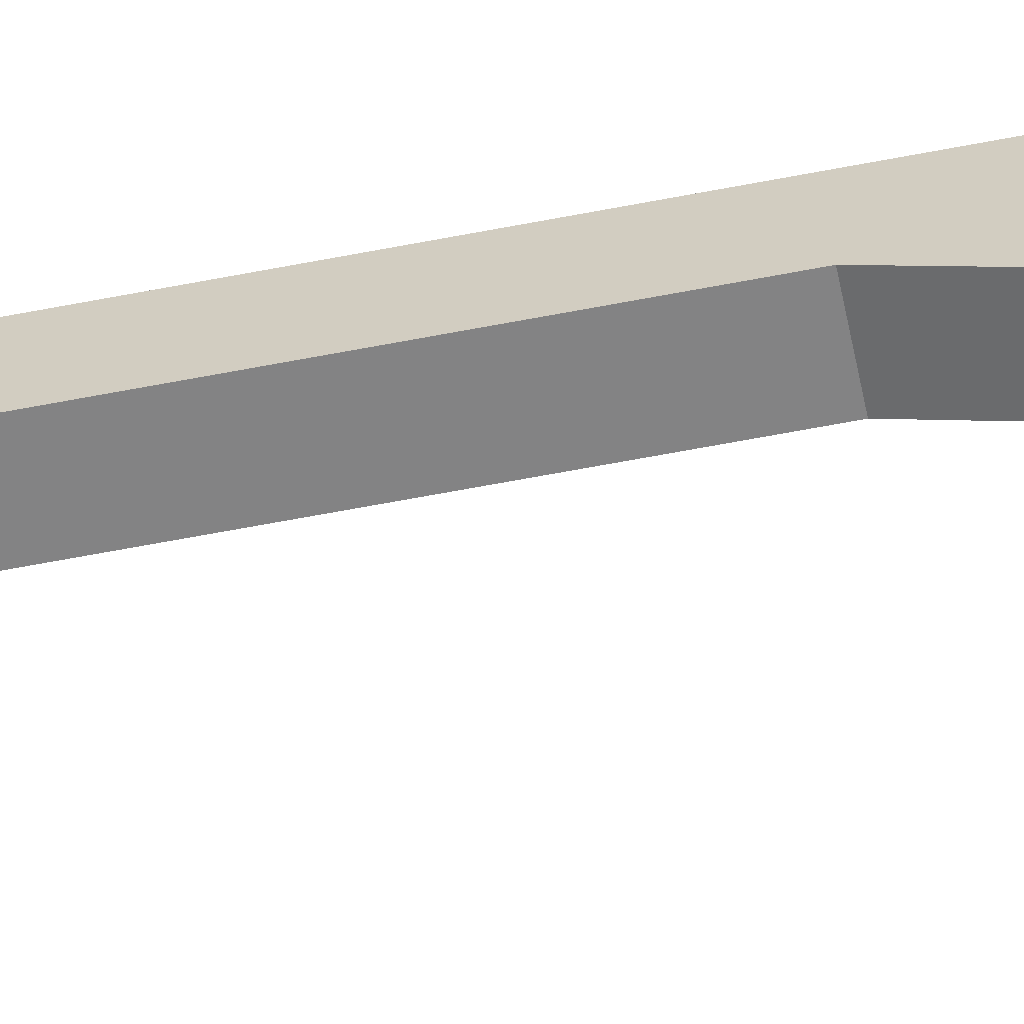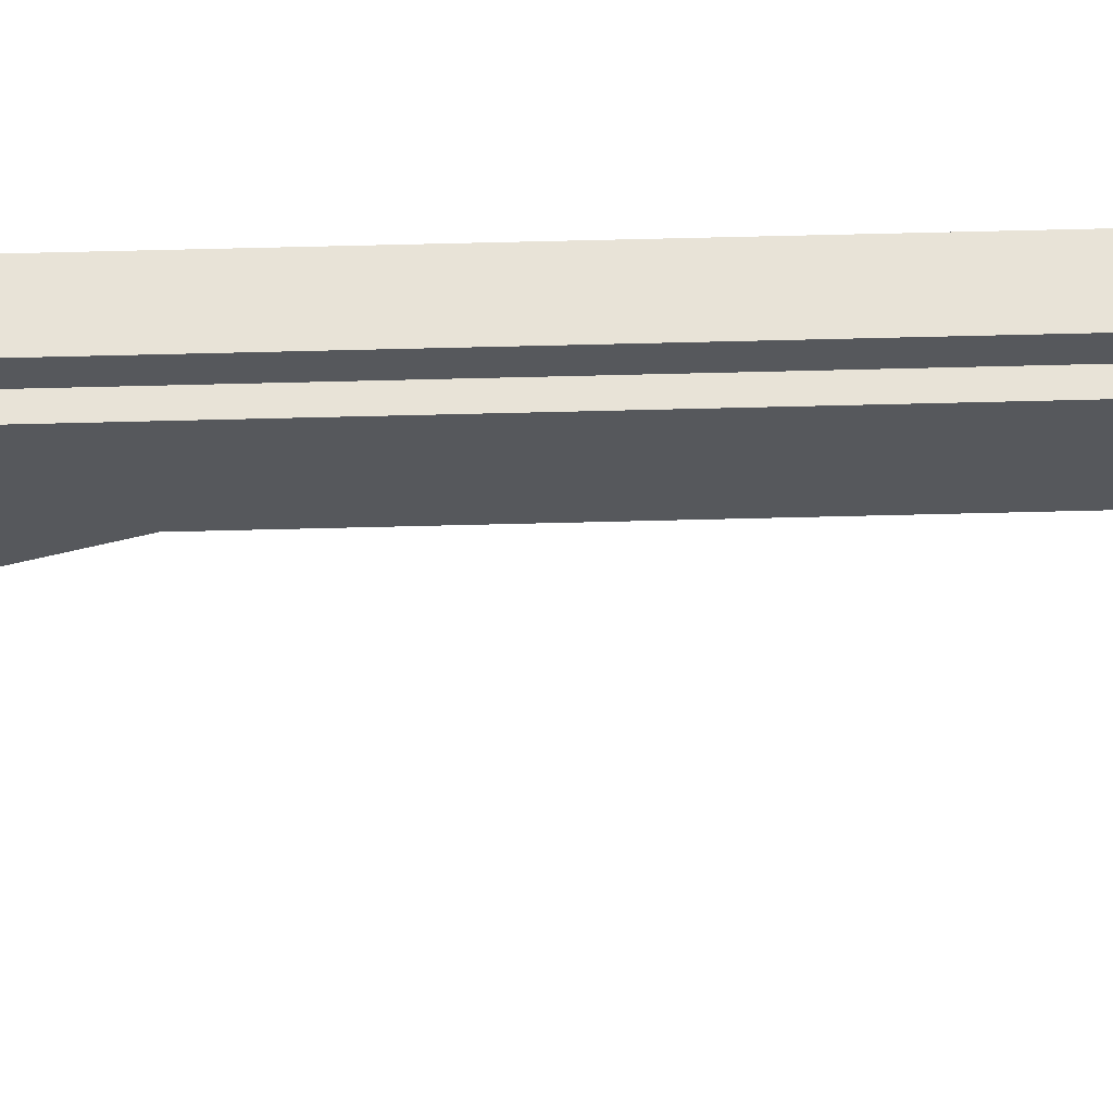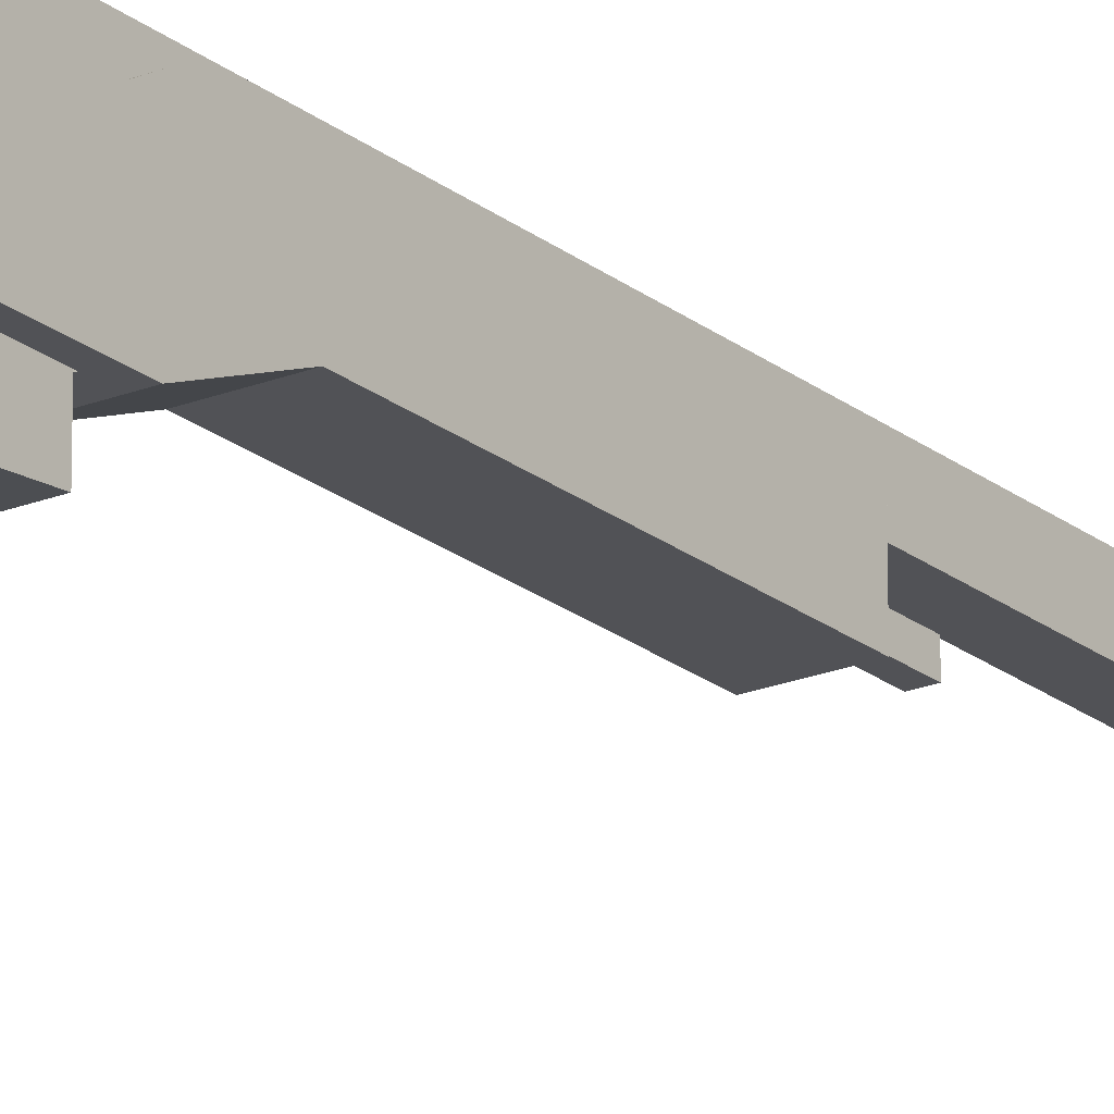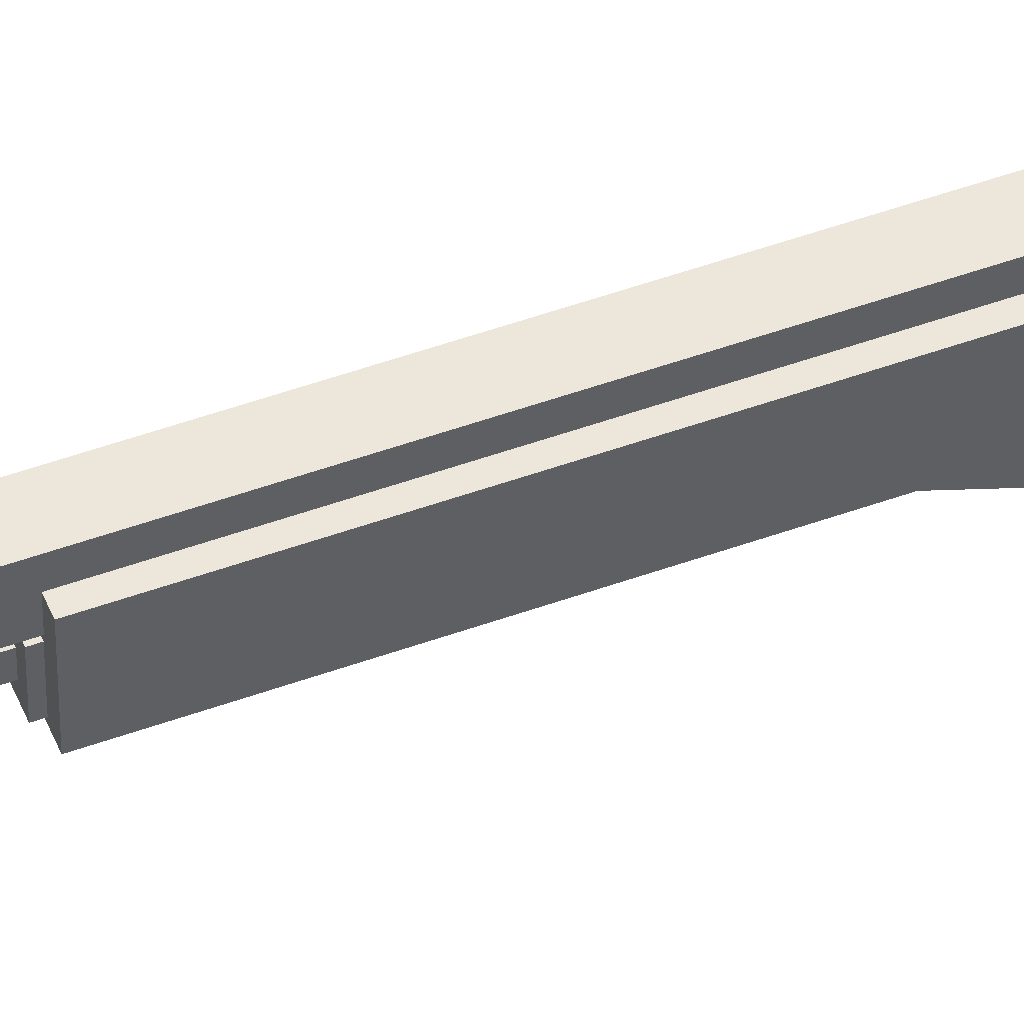
<metadata>
{"format":"obj","ext":"obj","renderer":"f3d","projection":"perspective","resolution":1024,"background":"white","views":[{"elev":-61.2,"azim":101.3,"up":"+Y"},{"elev":61.6,"azim":-91.5,"up":"+Y"},{"elev":-21.3,"azim":-144.3,"up":"+Y"},{"elev":50.5,"azim":68.4,"up":"+Y"}]}
</metadata>
<code>
o AWM_Sniper_Rifle_Cube.031
v -0.01911 0.05529 0.4462
v -0.01911 0.1006 0.4462
v -0.01911 0.05529 0.25
v -0.01911 0.1006 0.25
v 0.01933 0.05529 0.4462
v 0.01933 0.1006 0.4462
v 0.01933 0.05529 0.25
v 0.01933 0.1006 0.25
v -0.01911 0.03481 0.1992
v -0.01911 0.1006 0.1992
v 0.01933 0.03481 0.1992
v 0.01933 0.1006 0.1992
v -0.00984 0.03481 0.1848
v -0.01911 0.09374 0.187
v 0.01006 0.03481 0.1848
v 0.01933 0.09374 0.187
v -0.00984 0.03481 0.1254
v -0.01911 0.09374 0.1256
v 0.01933 0.03481 0.1256
v 0.01933 0.09374 0.1256
v -0.00984 0.03263 0.1119
v -0.01911 0.09905 0.1157
v 0.01006 0.03263 0.1119
v 0.01933 0.09905 0.1157
v -0.01911 0.0515 0.08691
v -0.01911 0.09905 0.05505
v 0.01933 0.0515 0.08691
v 0.01933 0.09905 0.05505
v -0.01911 0.05226 0.03761
v -0.0205 -0.0258 -0.2705
v 0.01933 0.05226 0.03761
v -0.0205 0.1004 -0.265
v -0.01911 -0.03572 0.01789
v 0.02072 -0.0258 -0.2705
v 0.01933 -0.03572 0.01789
v 0.02072 0.1004 -0.265
v -0.01911 -0.03572 -0.01245
v 0.02072 0.1004 -0.2203
v 0.01933 -0.03572 -0.01245
v 0.02072 -0.02 -0.2203
v -0.01911 -0.02055 -0.05568
v -0.01911 0.08767 0.02092
v 0.01933 -0.02055 -0.05568
v 0.01933 0.08767 0.02092
v -0.01911 -0.02131 -0.08678
v -0.01911 0.08954 -0.09034
v 0.01933 -0.02131 -0.08678
v 0.01933 0.08954 -0.09034
v -0.01911 0.01055 -0.1664
v -0.0205 0.1004 -0.2203
v 0.01933 0.01055 -0.1664
v -0.0205 -0.02 -0.2203
v -0.01911 -0.01752 -0.2203
v -0.01911 0.08995 -0.2203
v 0.01933 -0.01752 -0.2203
v 0.01933 0.08995 -0.2203
v 0.01933 0.1031 -0.09975
v -0.01911 0.1031 -0.09975
v -0.01911 0.01054 -0.1161
v 0.01933 0.01054 -0.1161
v 0.01933 -0.01752 -0.1696
v 0.01933 0.1028 -0.2119
v -0.01911 -0.01752 -0.1696
v -0.01911 0.1028 -0.2119
v 0.02072 0.1004 -0.2487
v 0.02072 -0.02 -0.2522
v -0.0205 -0.02 -0.2522
v -0.0205 0.1004 -0.2487
v 0.01933 0.03481 0.187
v -0.01911 0.03481 0.187
v -0.01911 0.03481 0.1256
v 0.01006 0.03481 0.1254
v 0.01933 0.02951 0.09298
v -0.01911 0.02951 0.09298
v -0.004487 0.06544 0.4504
v -0.004487 0.07628 0.4504
v -0.01073 0.05809 0.4248
v -0.01073 0.08363 0.4248
v 0.004712 0.06544 0.4504
v 0.004712 0.07628 0.4504
v 0.01095 0.05809 0.4248
v 0.01095 0.08363 0.4248
v -0.01073 0.05809 0.4504
v -0.01073 0.08363 0.4504
v 0.01095 0.08363 0.4504
v 0.01095 0.05809 0.4504
v -0.004487 0.06544 0.4874
v -0.004487 0.07628 0.4874
v 0.004712 0.07628 0.4874
v 0.004712 0.06544 0.4874
v -0.007084 0.09115 0.9282
v -0.007084 0.1081 0.9282
v -0.01118 0.08632 0.03329
v -0.01118 0.1129 0.03329
v 0.007308 0.09115 0.9282
v 0.007308 0.1081 0.9282
v 0.0114 0.08632 0.03329
v 0.0114 0.1129 0.03329
v -0.008183 0.08986 0.8804
v -0.008183 0.1094 0.8804
v -0.008183 0.08986 0.8529
v -0.008183 0.1094 0.8529
v 0.008407 0.08986 0.8804
v 0.008407 0.1094 0.8804
v 0.008407 0.08986 0.8529
v 0.008407 0.1094 0.8529
v 0.01933 0.01684 0.08599
v -0.01911 0.01684 0.08599
v 0.01933 0.01714 0.03739
v -0.01911 0.01714 0.03739
v 0.01933 0.02758 0.02994
v -0.01911 0.02758 0.02994
v -0.01911 0.02879 0.03388
v 0.01933 0.02879 0.03388
v -0.01911 0.02074 0.03937
v 0.01933 0.02074 0.03937
v -0.01911 0.0211 0.08253
v 0.01933 0.0211 0.08253
v -0.01911 0.02842 0.08728
v 0.01933 0.02842 0.08728
v -0.003316 0.03655 0.0548
v -0.003316 0.05798 0.05566
v -0.003316 0.03355 0.05057
v -0.003316 0.05798 0.04895
v 0.00354 0.03655 0.0548
v 0.00354 0.05798 0.05566
v 0.00354 0.03355 0.05057
v 0.00354 0.05798 0.04895
v -0.003316 0.03091 0.05917
v -0.003316 0.02689 0.05683
v 0.00354 0.03091 0.05917
v 0.00354 0.02689 0.05683
v -0.003316 0.02971 0.06939
v -0.003316 0.02656 0.06821
v 0.00354 0.02971 0.06939
v 0.00354 0.02656 0.06821
v -0.01118 0.08632 0.9282
v -0.01118 0.1129 0.9282
v 0.0114 0.1129 0.9282
v 0.0114 0.08632 0.9282
v -0.007084 0.09115 0.2078
v -0.007084 0.1081 0.2078
v 0.007308 0.1081 0.2078
v 0.007308 0.09115 0.2078
v -0.01437 0.08256 0.8804
v -0.01437 0.1167 0.8804
v -0.01437 0.1167 0.8529
v -0.01437 0.08256 0.8529
v 0.0146 0.08256 0.8529
v 0.0146 0.1167 0.8529
v 0.0146 0.1167 0.8804
v 0.0146 0.08256 0.8804
v -0.007966 0.1058 0.08735
v -0.04285 0.09002 0.0767
v -0.009 0.1115 0.09251
v -0.04389 0.09572 0.08186
v -0.007547 0.102 0.09167
v -0.04244 0.08619 0.08102
v -0.008581 0.1077 0.09683
v -0.04347 0.09189 0.08618
v -0.0271 0.103 0.08668
v -0.02814 0.1087 0.09184
v -0.02772 0.1049 0.09616
v -0.02668 0.09915 0.091
v -0.03507 0.09431 0.07269
v -0.04683 0.0853 0.06584
v -0.04633 0.1026 0.08113
v -0.05809 0.09357 0.07428
v -0.03389 0.08351 0.08487
v -0.04565 0.07449 0.07802
v -0.04515 0.09178 0.09331
v -0.05691 0.08277 0.08646
v -0.00984 0.07841 0.1848
v 0.01006 0.07841 0.1848
v -0.00984 0.07841 0.1254
v -0.00984 0.07623 0.1119
v 0.01006 0.07623 0.1119
v 0.01006 0.07841 0.1254
f 1 2 4 3
f 4 8 12 10
f 7 8 6 5
f 5 6 2 1
f 3 7 5 1
f 8 4 2 6
f 11 9 70 69
f 3 4 10 9
f 8 7 11 12
f 7 3 9 11
f 14 16 20 18
f 10 12 16 14
f 9 10 14 70
f 12 11 69 16
f 20 19 73 24
f 70 14 18 71
f 16 69 19 20
f 22 24 28 26
f 18 20 24 22
f 71 18 22 74
f 26 28 44 42
f 74 22 26 25
f 24 73 27 28
f 44 31 111 35
f 25 26 42 29
f 28 27 31 44
f 27 25 29 31
f 111 112 33 35
f 29 42 33 112
f 37 42 41
f 33 42 37
f 44 35 39
f 35 33 37 39
f 44 43 47 48
f 44 39 43
f 39 37 41 43
f 58 57 62 64
f 43 41 45 47
f 42 44 48 46
f 41 42 46 45
f 62 61 55 56
f 59 58 64 49
f 57 60 51 62
f 60 59 49 51
f 61 63 53 55
f 64 62 56 54
f 63 64 54 53
f 47 45 59 60
f 48 47 60 57
f 45 46 58 59
f 46 48 57 58
f 49 64 63
f 51 49 63 61
f 62 51 61
f 13 15 69 70
f 17 13 70 71
f 15 72 19 69
f 23 21 74 73
f 72 23 73 19
f 21 17 71 74
f 73 74 108 107
f 107 108 110 109
f 110 112 111 109
f 29 113 114 31
f 113 115 116 114
f 115 117 118 116
f 117 119 120 118
f 119 25 27 120
f 29 112 113
f 112 110 115 113
f 110 108 117 115
f 108 74 119 117
f 119 74 25
f 73 120 27
f 73 107 118 120
f 107 109 116 118
f 109 111 114 116
f 114 111 31
f 72 15 174 178
f 15 13 173 174
f 17 21 176 175
f 21 23 177 176
f 13 17 175 173
f 23 72 178 177
f 173 175 176 177 178 174
f 73 27 25 74
f 53 54 50 52
f 54 56 38 50
f 55 53 52 40
f 56 55 40 38
f 67 68 32 30
f 30 32 36 34
f 65 66 34 36
f 66 67 30 34
f 68 65 36 32
f 50 38 65 68
f 40 52 67 66
f 38 40 66 65
f 52 50 68 67
f 83 84 78 77
f 81 82 85 86
f 80 76 88 89
f 77 81 86 83
f 82 78 84 85
f 75 76 84 83
f 80 79 86 85
f 79 75 83 86
f 76 80 85 84
f 90 89 88 87
f 79 80 89 90
f 75 79 90 87
f 76 75 87 88
f 137 138 94 93
f 93 94 98 97
f 97 98 139 140
f 95 96 143 144
f 93 97 140 137
f 98 94 138 139
f 145 146 147 148
f 149 150 151 152
f 148 149 152 145
f 150 147 146 151
f 31 29 112 111
f 121 122 124 123
f 123 124 128 127
f 127 128 126 125
f 125 126 122 121
f 127 125 131 132
f 132 131 135 136
f 125 121 129 131
f 123 127 132 130
f 121 123 130 129
f 134 136 135 133
f 129 130 134 133
f 131 129 133 135
f 130 132 136 134
f 91 92 138 137
f 96 95 140 139
f 95 91 137 140
f 92 96 139 138
f 144 143 142 141
f 91 95 144 141
f 92 91 141 142
f 96 92 142 143
f 99 100 146 145
f 102 101 148 147
f 101 105 149 148
f 106 102 147 150
f 105 106 150 149
f 104 103 152 151
f 103 99 145 152
f 100 104 151 146
f 161 154 156 162
f 162 156 160 163
f 163 160 158 164
f 164 158 154 161
f 160 156 154 158
f 157 164 161 153
f 159 163 164 157
f 155 162 163 159
f 153 161 162 155
f 165 166 168 167
f 167 168 172 171
f 171 172 170 169
f 169 170 166 165
f 167 171 169 165
f 172 168 166 170
o AWM_Magazine_Cube.021
v -0.009087 0.04457 0.1844
v 0.009033 0.04457 0.1844
v -0.009087 0.04457 0.1122
v 0.009033 0.04457 0.1122
v 0.009033 0.003378 0.1122
v 0.009033 0.01006 0.1844
v -0.009087 0.01006 0.1844
v -0.009087 0.003378 0.1122
v -0.007906 0.04457 0.183
v 0.007852 0.04457 0.183
v -0.007906 0.04457 0.1135
v 0.007852 0.04457 0.1135
v -0.007906 0.01223 0.183
v 0.007852 0.01223 0.183
v -0.007906 0.01223 0.1135
v 0.007852 0.01223 0.1135
f 181 182 183 186
f 184 185 186 183
f 179 181 186 185
f 182 180 184 183
f 180 179 185 184
f 179 180 188 187
f 180 182 190 188
f 181 179 187 189
f 182 181 189 190
f 188 190 194 192
f 187 188 192 191
f 190 189 193 194
f 189 187 191 193
f 191 192 194 193

</code>
